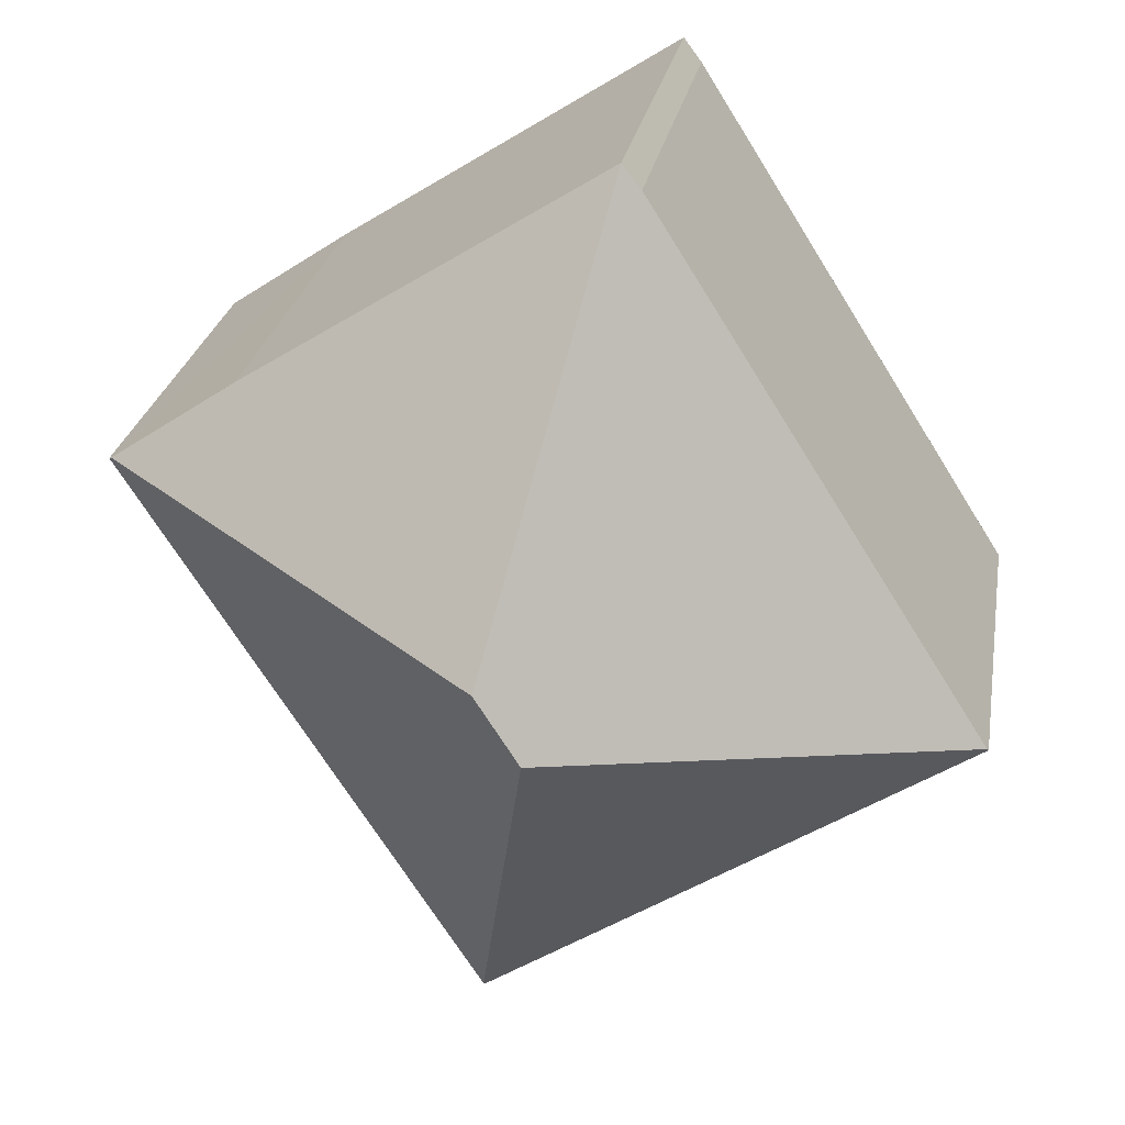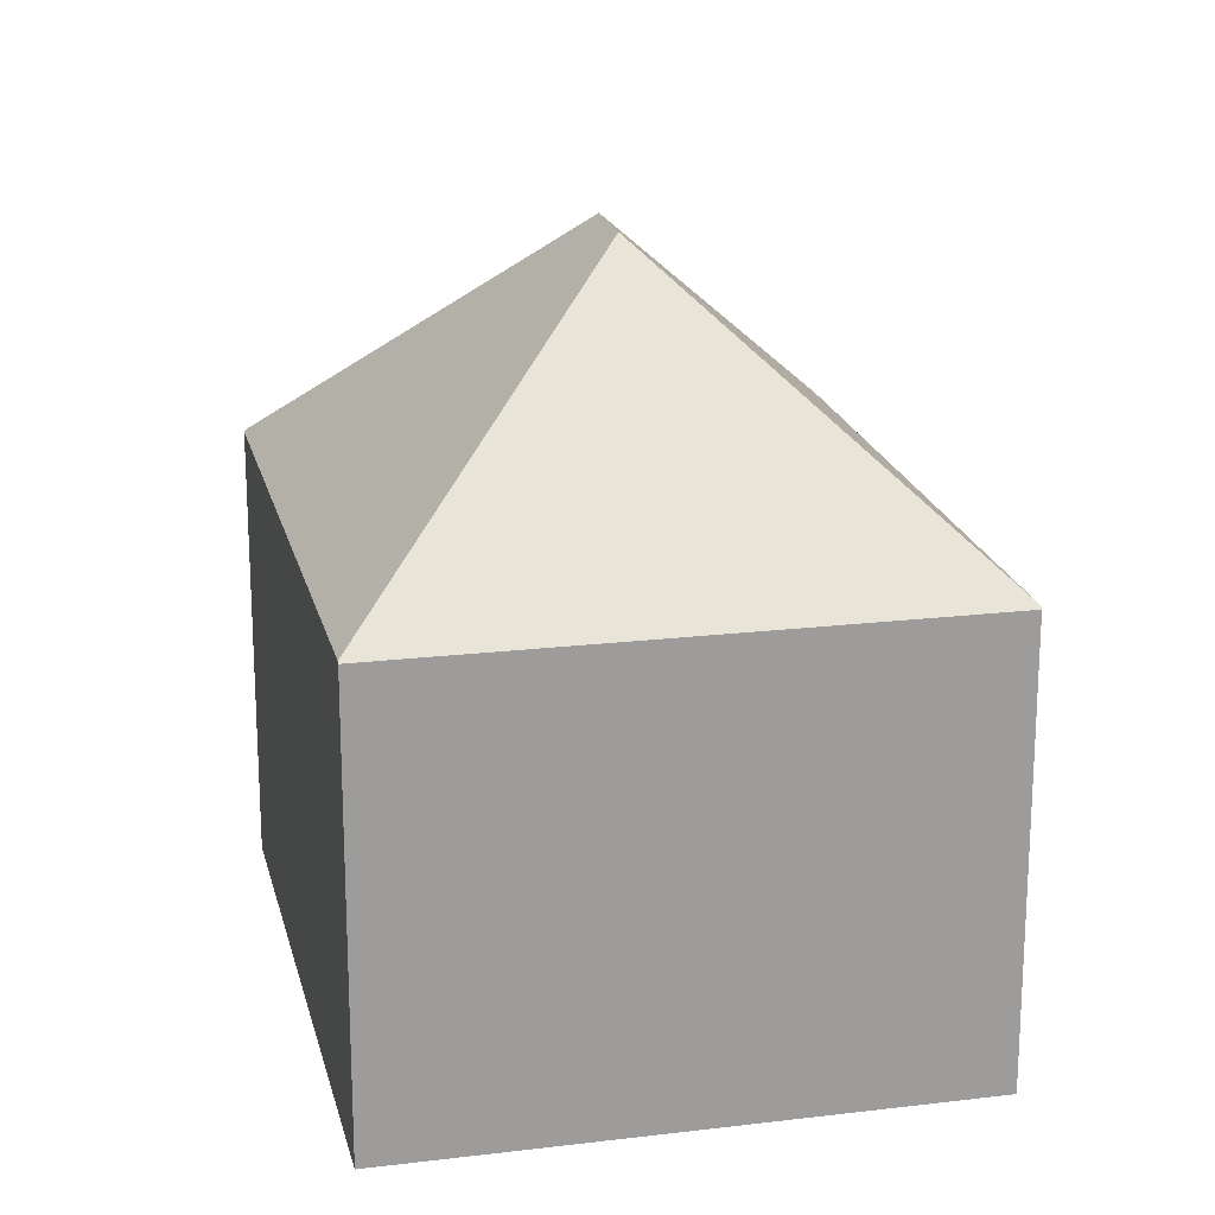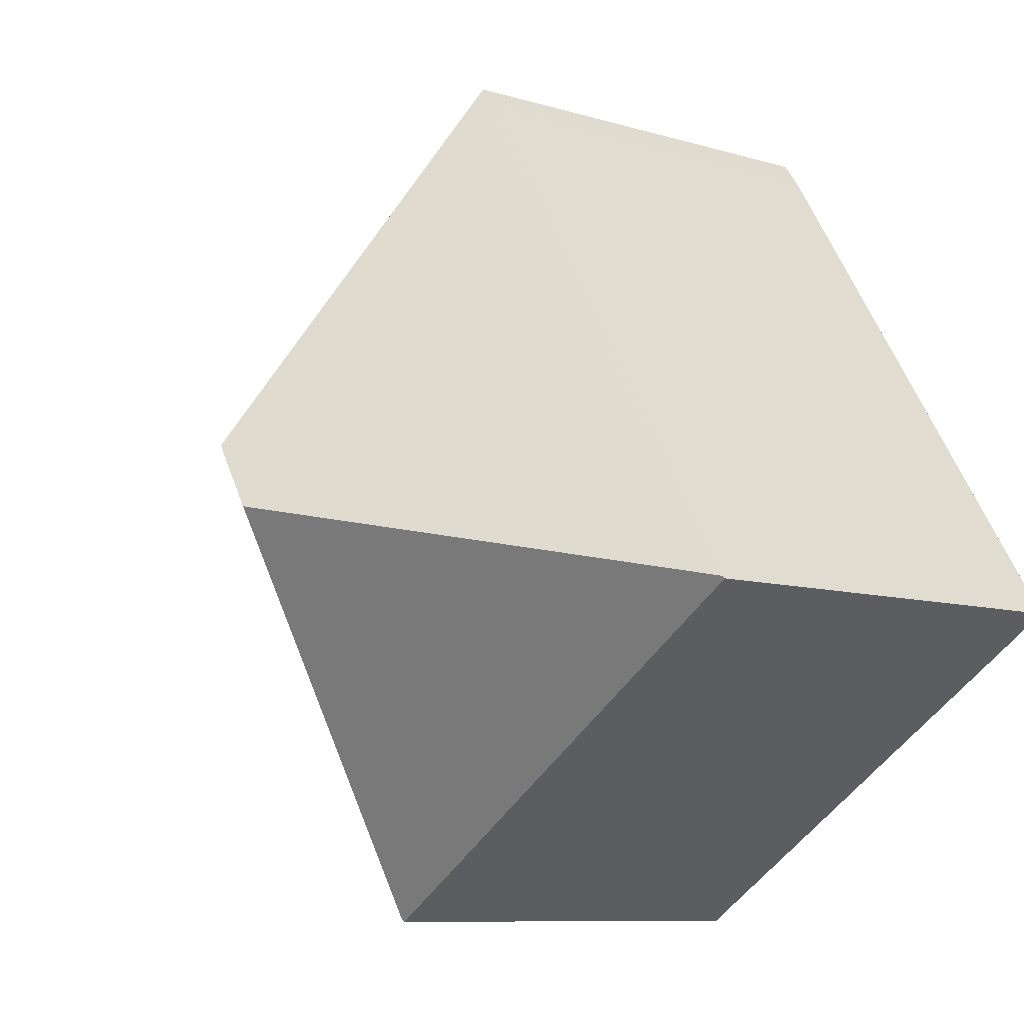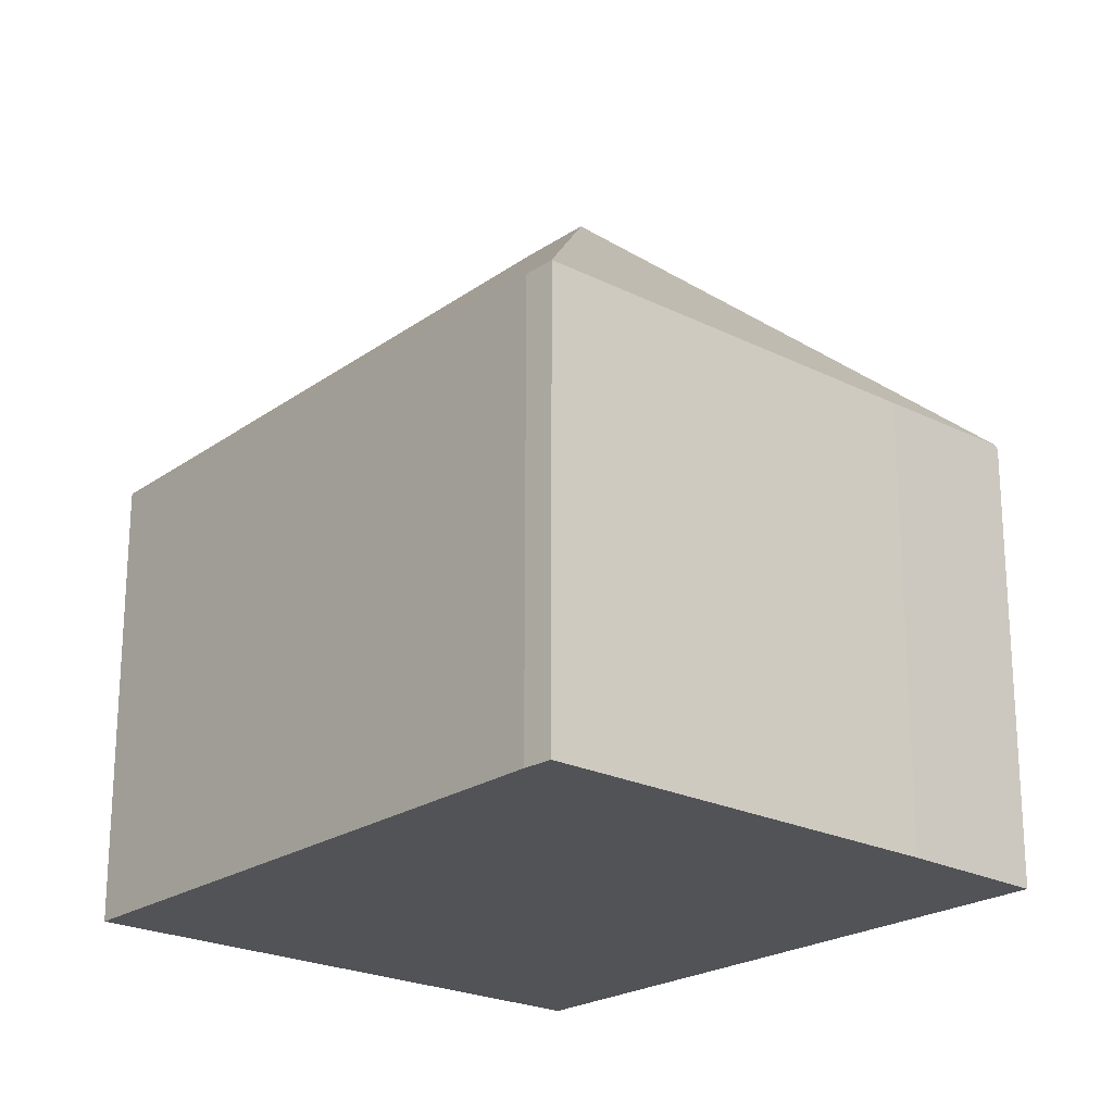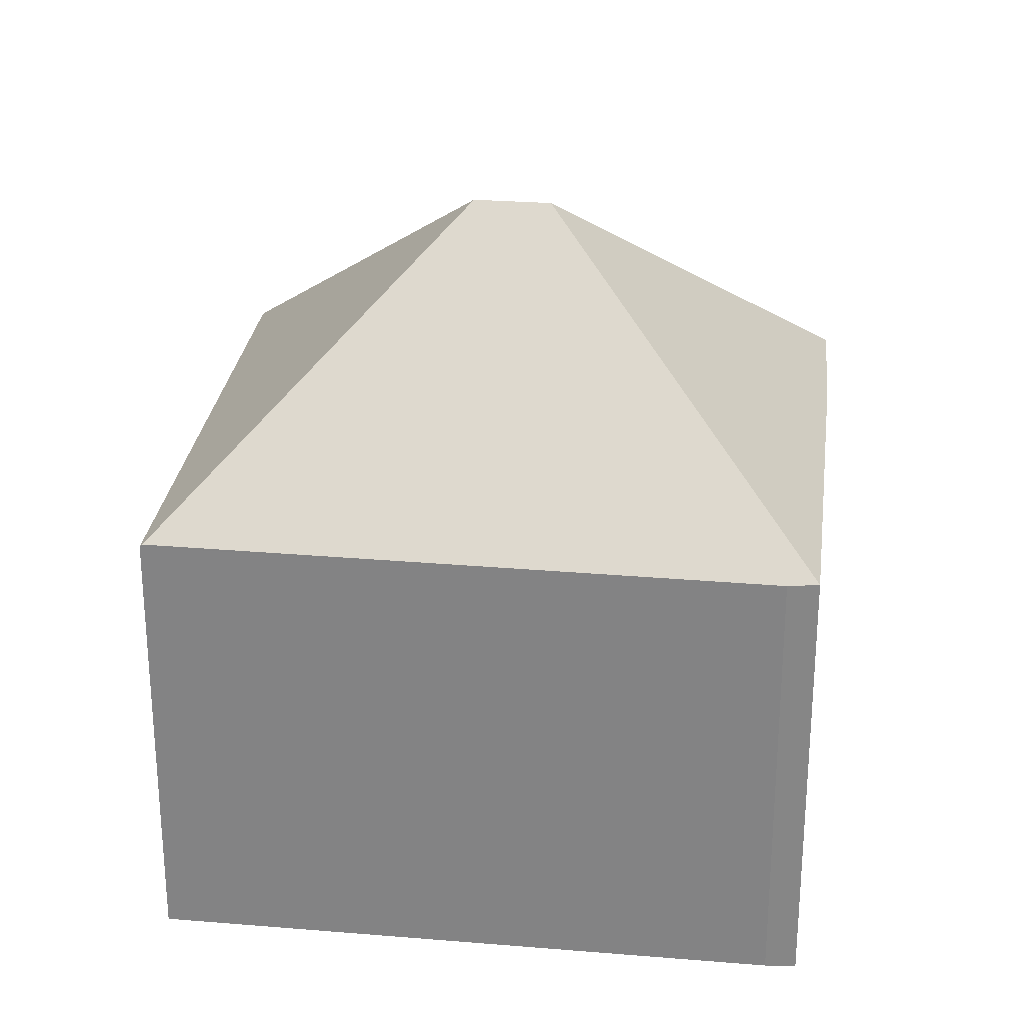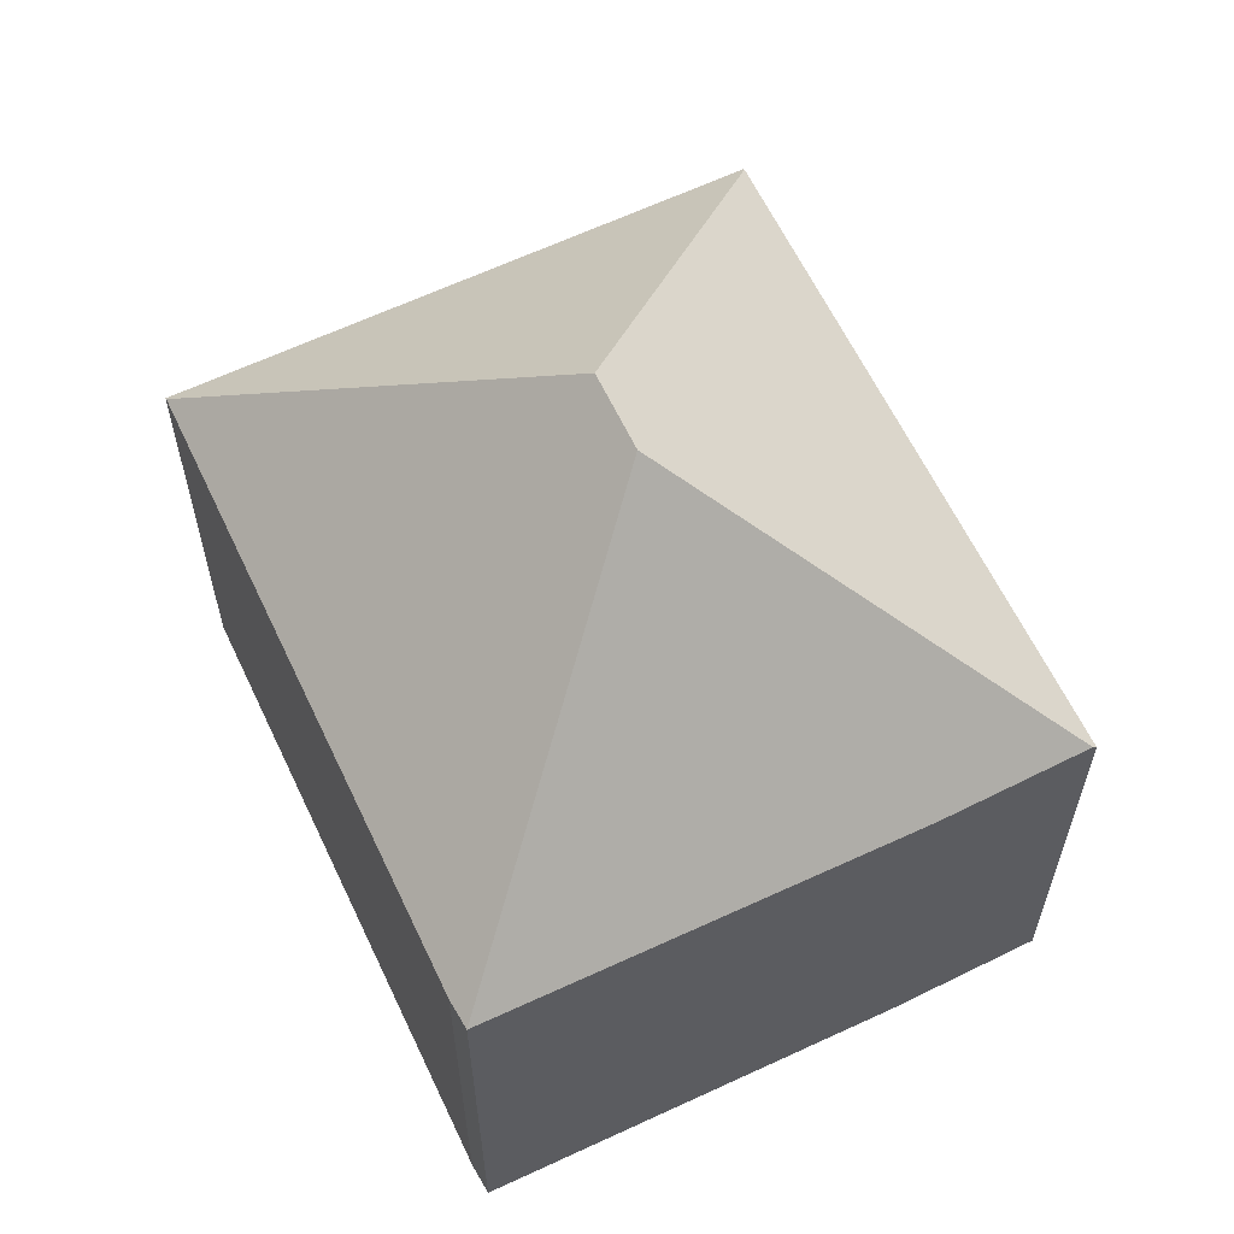
<metadata>
{"format":"obj","ext":"obj","renderer":"f3d","projection":"perspective","resolution":1024,"background":"white","views":[{"elev":24.8,"azim":-170.7,"up":"+Z"},{"elev":19.8,"azim":-160.0,"up":"+Y"},{"elev":-8.9,"azim":-129.0,"up":"+Z"},{"elev":-22.4,"azim":-8.3,"up":"+Y"},{"elev":27.6,"azim":-50.4,"up":"+Y"},{"elev":62.6,"azim":7.1,"up":"+Y"}]}
</metadata>
<code>
v  8.504 13.66 2.997
v  13.76 8.595 6.276
v  16.15 8.643 4.673
v  6.814 8.635 10.68
v  16.22 8.571 4.629
v  16 8.574 4.289
v  9.375 8.635 -5.964
v  7.691 13.66 1.724
v  0 8.587 5.258e-16
v  9.354 8.6 -5.997
v  0.028 8.635 0.045
v  6.457 8.595 10.2
v  9.354 3.672e-16 -5.997
v  0 0 0
v  6.457 -6.245e-16 10.2
v  0.028 -2.755e-18 0.045
v  6.814 -6.537e-16 10.68
v  13.76 -3.843e-16 6.276
v  16.22 -2.834e-16 4.629
v  16.15 -2.861e-16 4.673
v  16 -2.626e-16 4.289
v  9.375 3.652e-16 -5.964
g defaultobject
f 1 2 3
f 2 1 4
f 5 1 3
f 1 5 6
f 1 6 7
f 1 7 8
f 9 7 10
f 7 9 8
f 8 9 11
f 1 12 4
f 12 1 11
f 11 1 8
f 13 9 10
f 9 13 14
f 9 12 11
f 12 9 14
f 12 14 15
f 15 14 16
f 12 17 4
f 17 12 15
f 17 2 4
f 2 17 18
f 18 3 2
f 3 18 5
f 5 18 19
f 19 18 20
f 19 6 5
f 6 19 7
f 7 19 21
f 7 21 22
f 7 22 10
f 10 22 13
f 15 18 17
f 18 15 16
f 18 16 20
f 20 16 19
f 19 16 21
f 21 16 22
f 22 16 14
f 22 14 13

</code>
